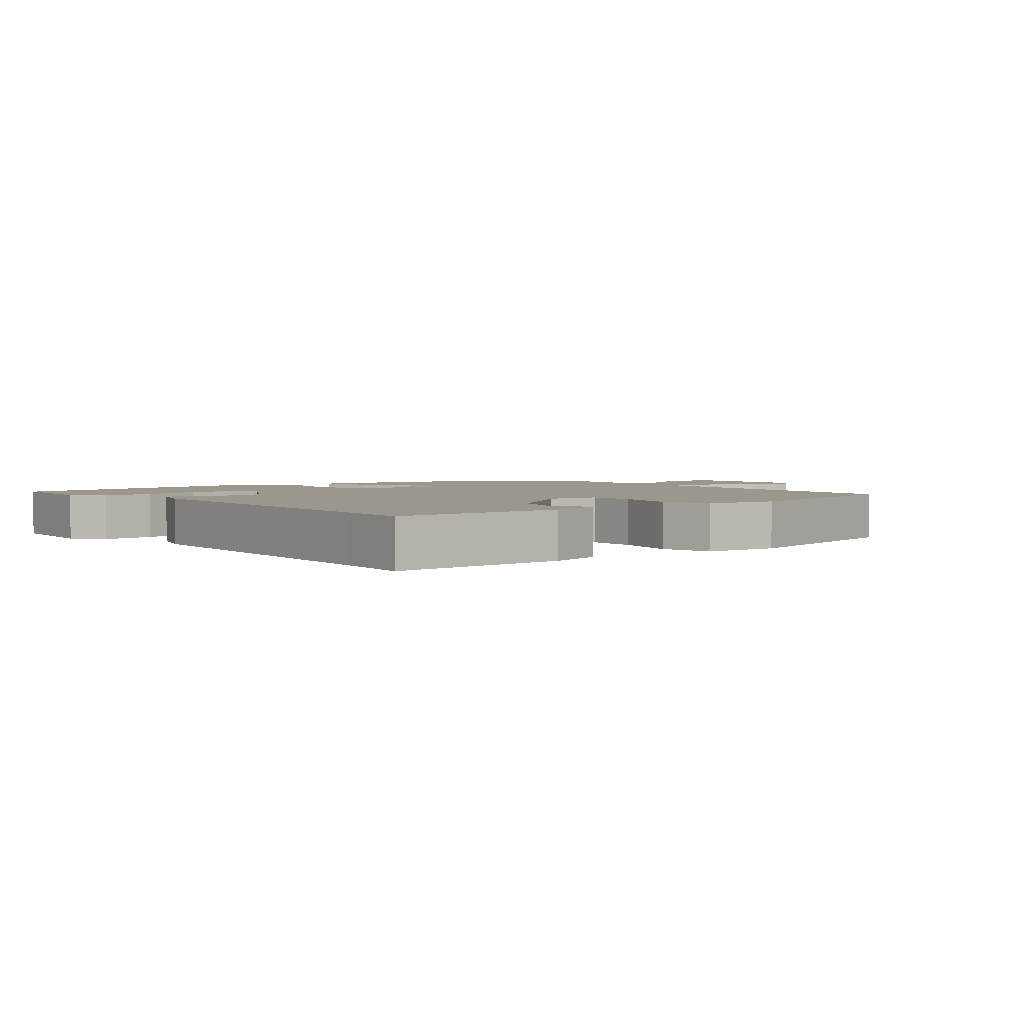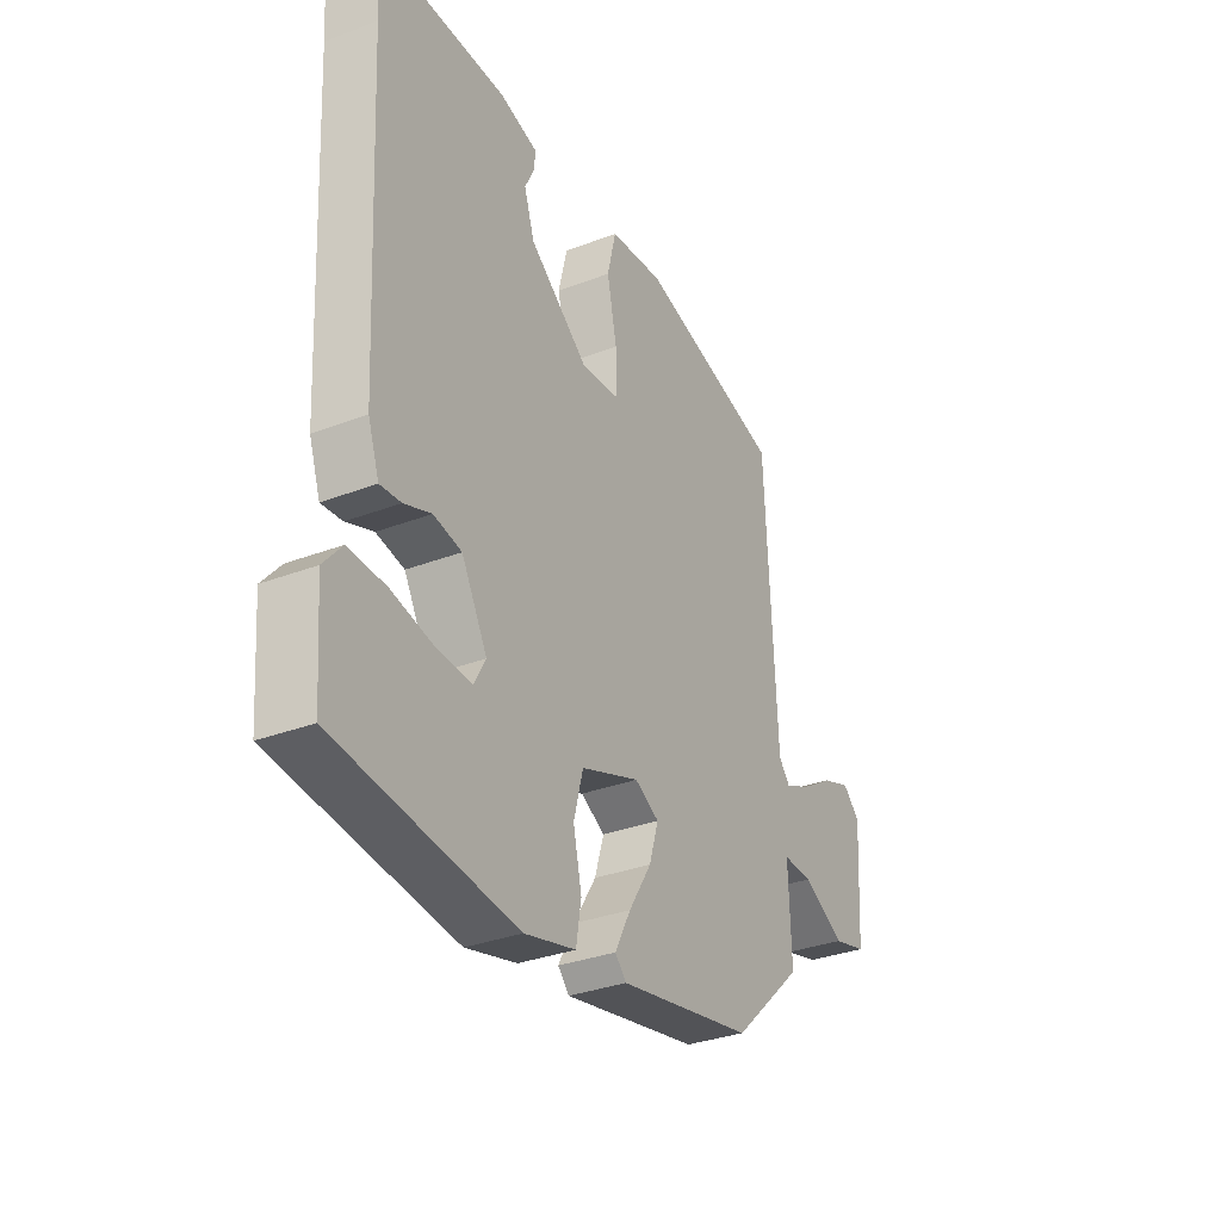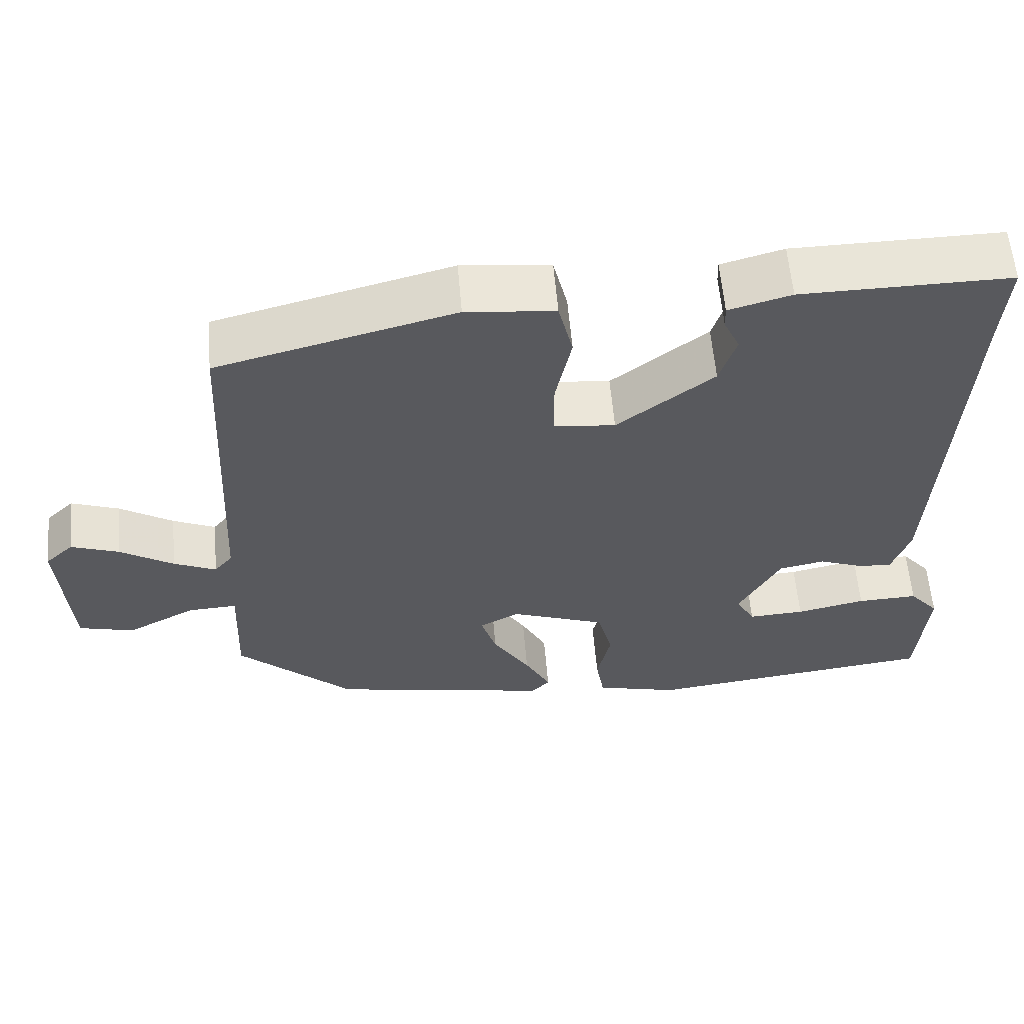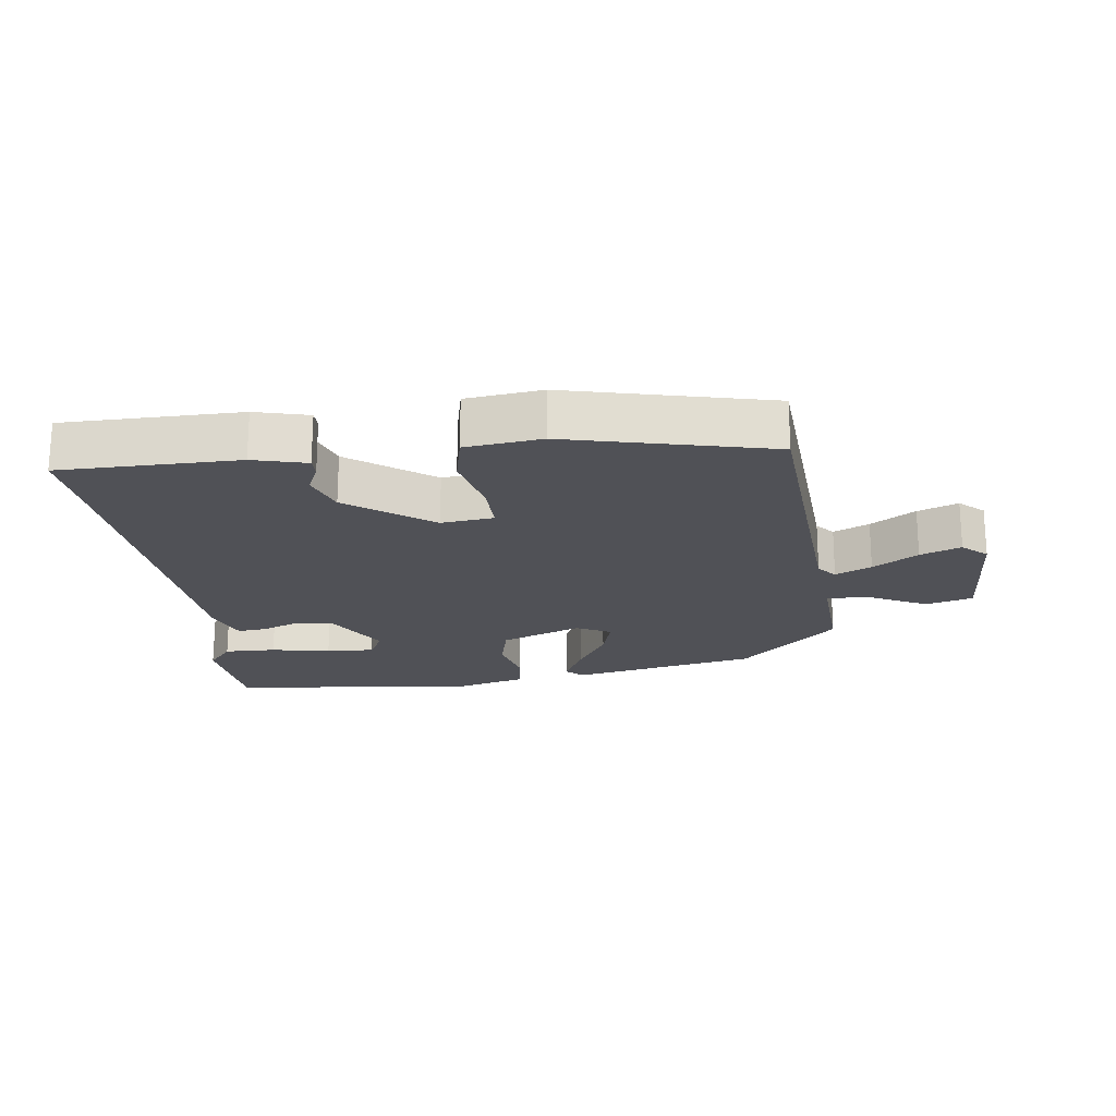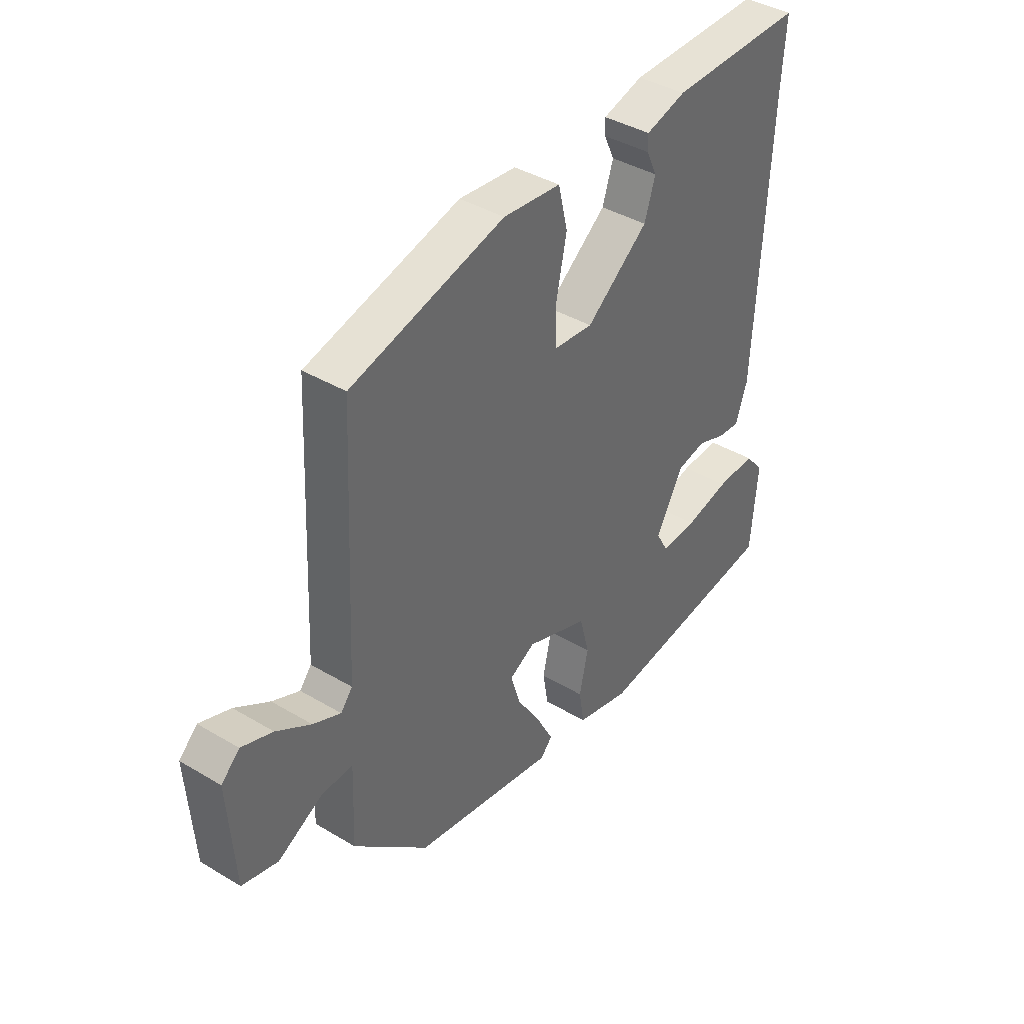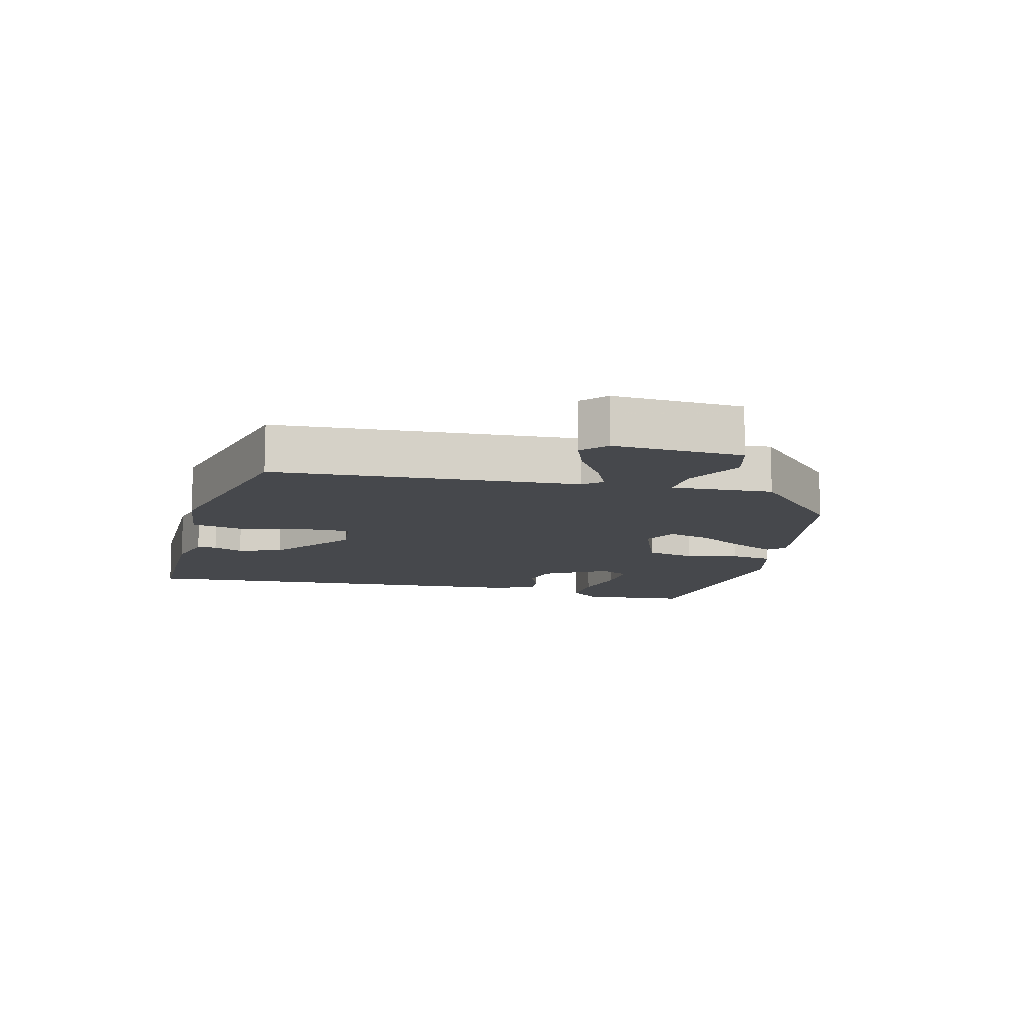
<metadata>
{"format":"obj","ext":"obj","renderer":"f3d","projection":"perspective","resolution":1024,"background":"white","views":[{"elev":2.9,"azim":-38.8,"up":"+Y"},{"elev":-32.5,"azim":-62.0,"up":"+Z"},{"elev":59.2,"azim":175.1,"up":"+Z"},{"elev":-20.3,"azim":8.3,"up":"+Y"},{"elev":40.0,"azim":126.4,"up":"+Z"},{"elev":-11.3,"azim":76.6,"up":"+Y"}]}
</metadata>
<code>
v -0.521 0.07 -0.493
v -0.534 0.07 -0.328
v -0.495 0.07 -0.282
v -0.415 0.07 -0.285
v -0.324 0.07 -0.305
v -0.25 0.07 -0.309
v -0.225 0.07 -0.264
v -0.28 0.07 -0.164
v -0.34 0.07 -0.152
v -0.398 0.07 -0.174
v -0.443 0.07 -0.178
v -0.467 0.07 -0.108
v -0.494 0.07 0.41
v -0.502 0.07 0.525
v -0.227 0.07 0.522
v -0.145 0.07 0.499
v -0.146 0.07 0.469
v -0.167 0.07 0.424
v -0.145 0.07 0.356
v -0.018 0.07 0.258
v 0.063 0.07 0.266
v 0.063 0.07 0.343
v 0.042 0.07 0.443
v 0.061 0.07 0.522
v 0.178 0.07 0.534
v 0.49 0.07 0.453
v 0.513 0.07 -0.014
v 0.537 0.07 -0.043
v 0.593 0.07 -0.018
v 0.663 0.07 0.026
v 0.726 0.07 0.049
v 0.763 0.07 0.014
v 0.75 0.07 -0.185
v 0.677 0.07 -0.204
v 0.586 0.07 -0.156
v 0.522 0.07 -0.153
v 0.528 0.07 -0.309
v 0.375 0.07 -0.45
v 0.084 0.07 -0.505
v 0.06 0.07 -0.479
v 0.094 0.07 -0.414
v 0.143 0.07 -0.336
v 0.163 0.07 -0.271
v 0.111 0.07 -0.243
v -0.015 0.07 -0.29
v -0.035 0.07 -0.366
v -0.017 0.07 -0.447
v -0.028 0.07 -0.513
v -0.138 0.07 -0.541
v -0.521 0 -0.493
v -0.534 0 -0.328
v -0.495 0 -0.282
v -0.415 0 -0.285
v -0.324 0 -0.305
v -0.25 0 -0.309
v -0.225 0 -0.264
v -0.28 0 -0.164
v -0.34 0 -0.152
v -0.398 0 -0.174
v -0.443 0 -0.178
v -0.467 0 -0.108
v -0.494 0 0.41
v -0.502 0 0.525
v -0.227 0 0.522
v -0.145 0 0.499
v -0.146 0 0.469
v -0.167 0 0.424
v -0.145 0 0.356
v -0.018 0 0.258
v 0.063 0 0.266
v 0.063 0 0.343
v 0.042 0 0.443
v 0.061 0 0.522
v 0.178 0 0.534
v 0.49 0 0.453
v 0.513 0 -0.014
v 0.537 0 -0.043
v 0.593 0 -0.018
v 0.663 0 0.026
v 0.726 0 0.049
v 0.763 0 0.014
v 0.75 0 -0.185
v 0.677 0 -0.204
v 0.586 0 -0.156
v 0.522 0 -0.153
v 0.528 0 -0.309
v 0.375 0 -0.45
v 0.084 0 -0.505
v 0.06 0 -0.479
v 0.094 0 -0.414
v 0.143 0 -0.336
v 0.163 0 -0.271
v 0.111 0 -0.243
v -0.015 0 -0.29
v -0.035 0 -0.366
v -0.017 0 -0.447
v -0.028 0 -0.513
v -0.138 0 -0.541
f 46 47 48 49
f 45 46 49 1
f 39 40 41 42
f 37 38 39 42
f 36 37 42 43
f 32 33 34 35
f 32 35 36
f 29 30 31 32
f 28 29 32 36
f 27 28 36 43
f 22 23 24 25
f 21 22 25 26
f 15 16 17 18
f 13 14 15 18
f 13 18 19
f 12 13 19 20
f 9 10 11 12
f 8 9 12 20
f 2 3 4 5
f 2 5 6
f 1 2 6
f 45 1 6
f 44 45 6 7
f 26 27 43 44
f 21 26 44 7
f 7 8 20 21
f 98 97 96 95
f 50 98 95 94
f 91 90 89 88
f 91 88 87 86
f 92 91 86 85
f 84 83 82 81
f 85 84 81
f 81 80 79 78
f 85 81 78 77
f 92 85 77 76
f 74 73 72 71
f 75 74 71 70
f 67 66 65 64
f 67 64 63 62
f 68 67 62
f 69 68 62 61
f 61 60 59 58
f 69 61 58 57
f 54 53 52 51
f 55 54 51
f 55 51 50
f 55 50 94
f 56 55 94 93
f 93 92 76 75
f 56 93 75 70
f 70 69 57 56
f 1 50 51 2
f 2 51 52 3
f 3 52 53 4
f 4 53 54 5
f 5 54 55 6
f 6 55 56 7
f 7 56 57 8
f 8 57 58 9
f 9 58 59 10
f 10 59 60 11
f 11 60 61 12
f 12 61 62 13
f 13 62 63 14
f 14 63 64 15
f 15 64 65 16
f 16 65 66 17
f 17 66 67 18
f 18 67 68 19
f 19 68 69 20
f 20 69 70 21
f 21 70 71 22
f 22 71 72 23
f 23 72 73 24
f 24 73 74 25
f 25 74 75 26
f 26 75 76 27
f 27 76 77 28
f 28 77 78 29
f 29 78 79 30
f 30 79 80 31
f 31 80 81 32
f 32 81 82 33
f 33 82 83 34
f 34 83 84 35
f 35 84 85 36
f 36 85 86 37
f 37 86 87 38
f 38 87 88 39
f 39 88 89 40
f 40 89 90 41
f 41 90 91 42
f 42 91 92 43
f 43 92 93 44
f 44 93 94 45
f 45 94 95 46
f 46 95 96 47
f 47 96 97 48
f 48 97 98 49
f 49 98 50 1

</code>
